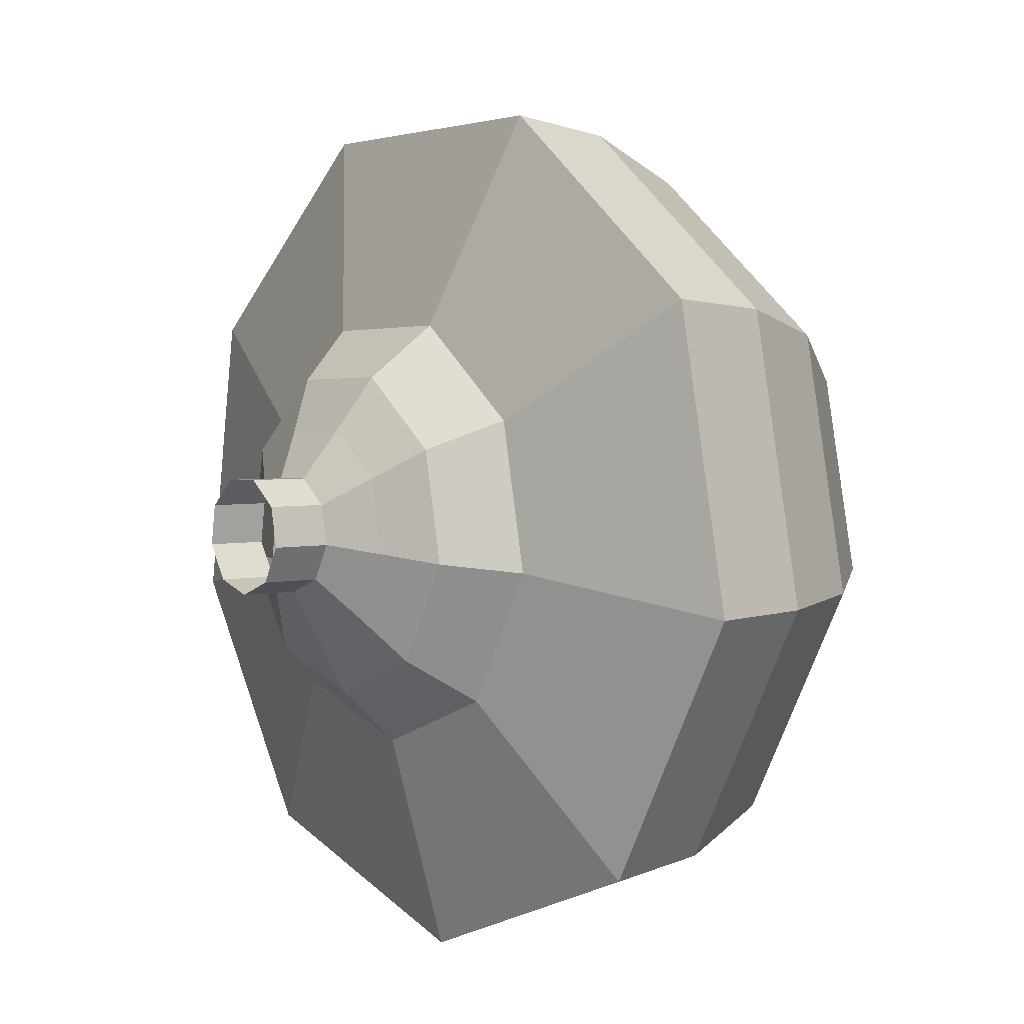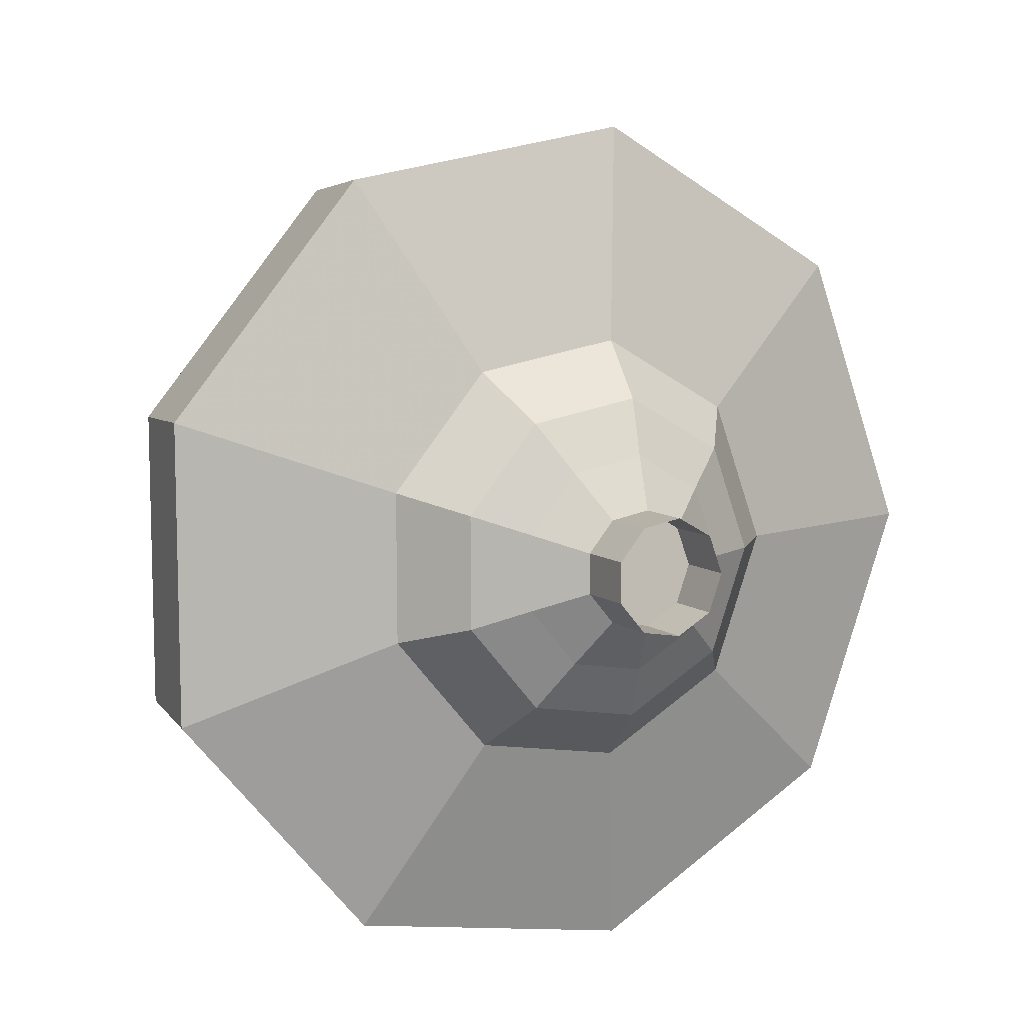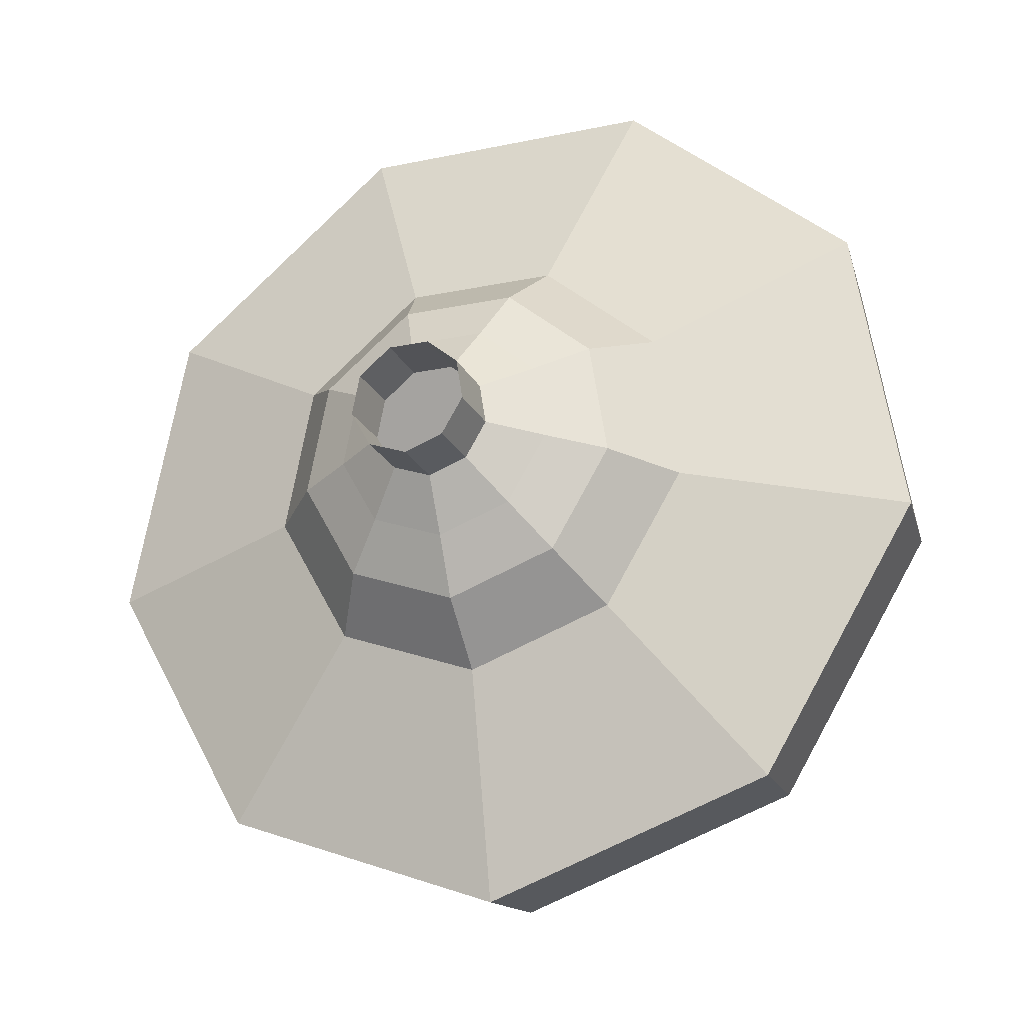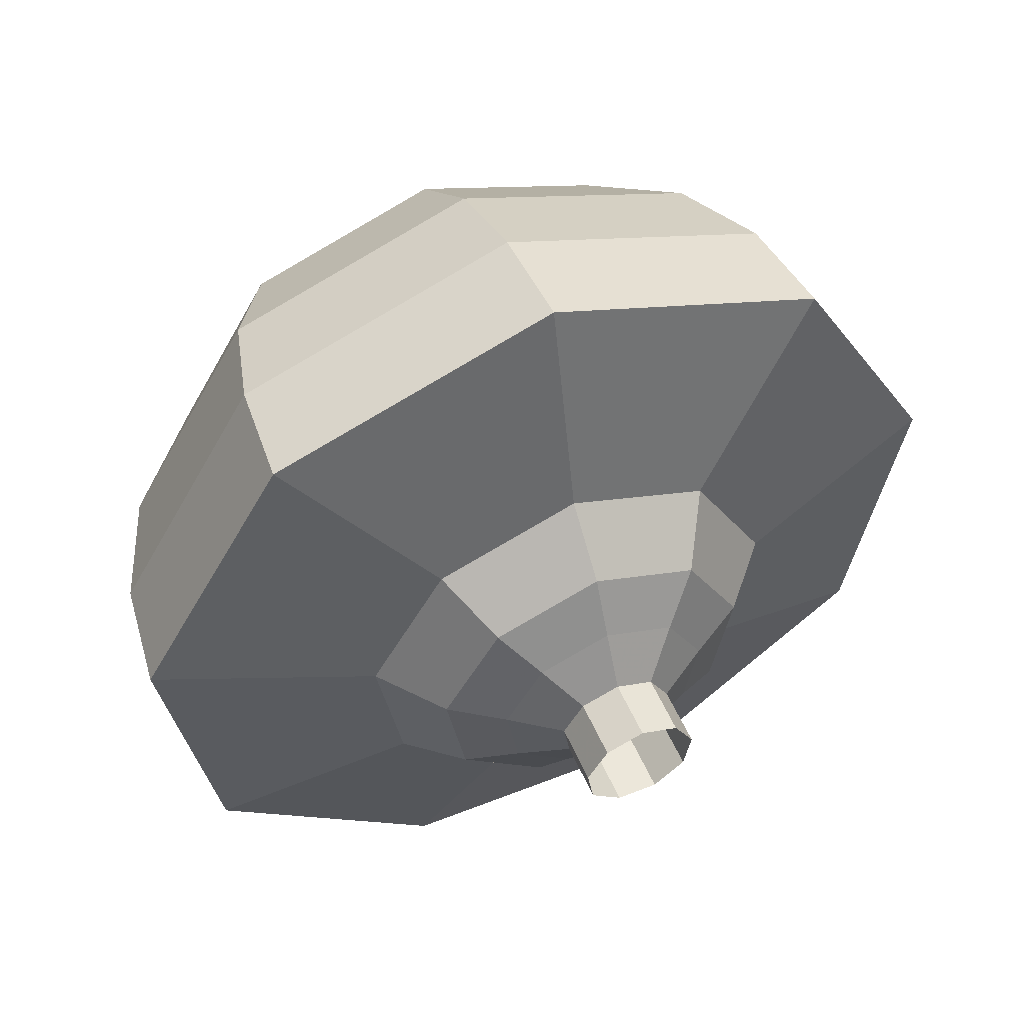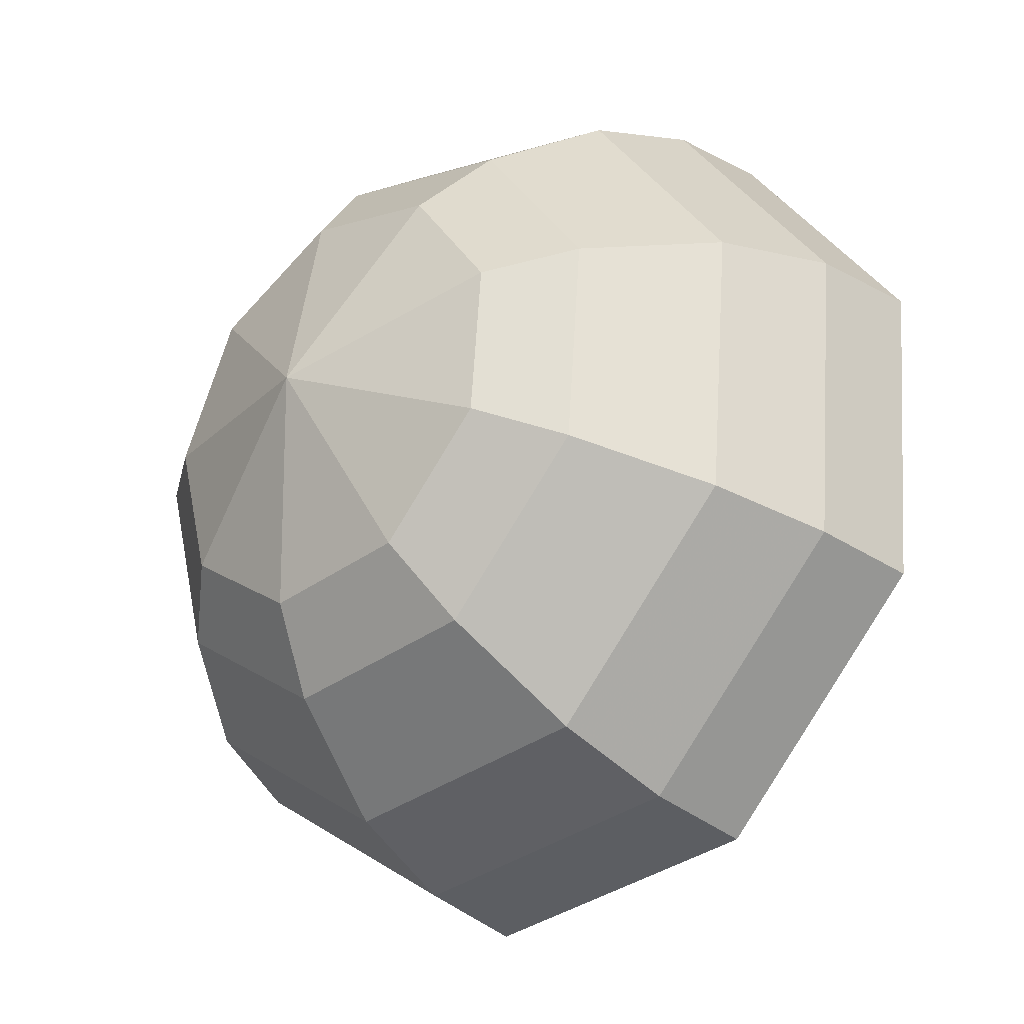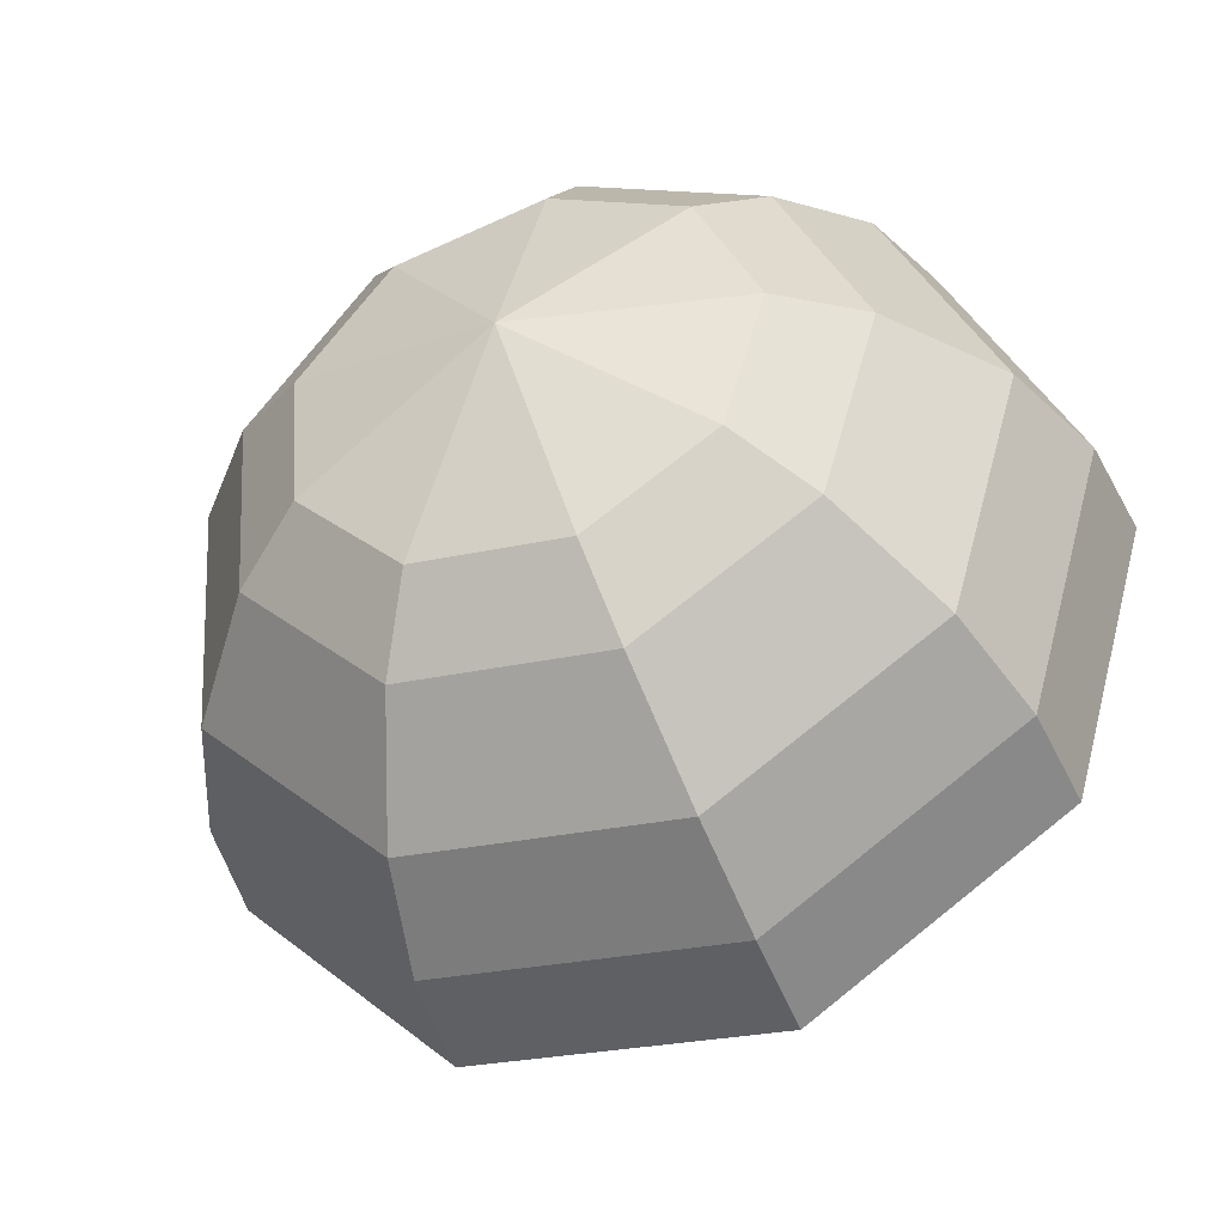
<metadata>
{"format":"obj","ext":"obj","renderer":"f3d","projection":"perspective","resolution":1024,"background":"white","views":[{"elev":-72.2,"azim":90.4,"up":"+Z"},{"elev":-52.8,"azim":117.0,"up":"+Y"},{"elev":-78.7,"azim":-160.2,"up":"+Y"},{"elev":-3.7,"azim":126.9,"up":"+Y"},{"elev":26.9,"azim":-109.7,"up":"+Z"},{"elev":-2.1,"azim":-143.3,"up":"+Z"}]}
</metadata>
<code>
g tube1
v 143.7 162.1 138.5
v 143.3 162.4 138
v 142.7 162.5 137.7
v 142.1 162.3 137.8
v 141.7 161.9 138.2
v 141.8 161.5 138.8
v 142.3 161.2 139.2
v 143 161.3 139.3
v 143.5 161.6 139
v 143.7 162.1 138.5
v 143.6 162.5 138.8
v 143.3 162.8 138.3
v 142.6 162.9 138
v 142 162.7 138.1
v 141.6 162.3 138.5
v 141.7 161.9 139.1
v 142.2 161.6 139.5
v 142.9 161.7 139.6
v 143.4 162 139.3
v 143.6 162.5 138.8
v 143.5 162.9 139.1
v 143.2 163.2 138.6
v 142.5 163.3 138.4
v 141.9 163.1 138.4
v 141.5 162.7 138.9
v 141.6 162.2 139.4
v 142.1 162 139.8
v 142.8 162.1 139.9
v 143.3 162.4 139.6
v 143.5 162.9 139.1
v 144.3 163.4 139.4
v 143.7 164.1 138.5
v 142.5 164.2 138
v 141.3 163.8 138.2
v 140.6 163.1 138.9
v 140.8 162.3 139.9
v 141.7 161.9 140.7
v 143 162 140.9
v 144 162.6 140.4
v 144.3 163.4 139.4
v 145.1 164 139.8
v 144.2 165 138.3
v 142.5 165.2 137.6
v 140.6 164.6 137.8
v 139.6 163.5 139
v 139.9 162.3 140.5
v 141.3 161.7 141.7
v 143.2 161.9 141.9
v 144.7 162.8 141.2
v 145.1 164 139.8
v 145.8 165 140.4
v 144.7 166.3 138.5
v 142.3 166.6 137.5
v 139.9 165.8 137.8
v 138.6 164.2 139.4
v 138.9 162.7 141.4
v 140.8 161.9 142.9
v 143.3 162.1 143.3
v 145.3 163.4 142.3
v 145.8 165 140.4
v 149.3 166.6 141
v 147 169.1 137.2
v 142.3 169.7 135.2
v 137.5 168.1 135.9
v 134.8 165.1 139
v 135.4 162 143
v 139.2 160.3 146.1
v 144.2 160.8 146.8
v 148.2 163.3 144.8
v 149.3 166.6 141
v 148.8 168 142.2
v 146.5 170.4 138.5
v 142 171 136.5
v 137.3 169.5 137.2
v 134.7 166.5 140.2
v 135.3 163.5 144.1
v 138.9 161.9 147.1
v 143.8 162.4 147.8
v 147.7 164.8 145.8
v 148.8 168 142.2
v 147.7 169.3 143.3
v 145.7 171.4 140
v 141.7 172 138.3
v 137.5 170.6 138.9
v 135.1 167.9 141.5
v 135.7 165.3 145.1
v 138.9 163.8 147.7
v 143.3 164.3 148.4
v 146.8 166.4 146.6
v 147.7 169.3 143.3
v 145.9 170.4 144.5
v 144.4 172.1 141.9
v 141.3 172.5 140.6
v 138.1 171.4 141.1
v 136.3 169.4 143.1
v 136.7 167.3 145.8
v 139.2 166.2 147.8
v 142.5 166.6 148.3
v 145.2 168.2 147
v 145.9 170.4 144.5
v 144.5 170.8 145
v 143.3 172 143.2
v 141.1 172.3 142.2
v 138.7 171.6 142.5
v 137.4 170.1 144
v 137.7 168.6 146
v 139.5 167.8 147.5
v 142 168.1 147.9
v 143.9 169.2 146.9
v 144.5 170.8 145
v 140.8 170.8 145.6
v 140.8 170.8 145.6
v 140.8 170.8 145.6
v 140.8 170.8 145.6
v 140.8 170.8 145.6
v 140.8 170.8 145.6
v 140.8 170.8 145.6
v 140.8 170.8 145.6
v 140.8 170.8 145.6
v 140.8 170.8 145.6
f 1 2 12
f 12 11 1
f 2 3 13
f 13 12 2
f 3 4 14
f 14 13 3
f 4 5 15
f 15 14 4
f 5 6 16
f 16 15 5
f 6 7 17
f 17 16 6
f 7 8 18
f 18 17 7
f 8 9 19
f 19 18 8
f 9 10 20
f 20 19 9
f 11 12 22
f 22 21 11
f 12 13 23
f 23 22 12
f 13 14 24
f 24 23 13
f 14 15 25
f 25 24 14
f 15 16 26
f 26 25 15
f 16 17 27
f 27 26 16
f 17 18 28
f 28 27 17
f 18 19 29
f 29 28 18
f 19 20 30
f 30 29 19
f 21 22 32
f 32 31 21
f 22 23 33
f 33 32 22
f 23 24 34
f 34 33 23
f 24 25 35
f 35 34 24
f 25 26 36
f 36 35 25
f 26 27 37
f 37 36 26
f 27 28 38
f 38 37 27
f 28 29 39
f 39 38 28
f 29 30 40
f 40 39 29
f 31 32 42
f 42 41 31
f 32 33 43
f 43 42 32
f 33 34 44
f 44 43 33
f 34 35 45
f 45 44 34
f 35 36 46
f 46 45 35
f 36 37 47
f 47 46 36
f 37 38 48
f 48 47 37
f 38 39 49
f 49 48 38
f 39 40 50
f 50 49 39
f 41 42 52
f 52 51 41
f 42 43 53
f 53 52 42
f 43 44 54
f 54 53 43
f 44 45 55
f 55 54 44
f 45 46 56
f 56 55 45
f 46 47 57
f 57 56 46
f 47 48 58
f 58 57 47
f 48 49 59
f 59 58 48
f 49 50 60
f 60 59 49
f 51 52 62
f 62 61 51
f 52 53 63
f 63 62 52
f 53 54 64
f 64 63 53
f 54 55 65
f 65 64 54
f 55 56 66
f 66 65 55
f 56 57 67
f 67 66 56
f 57 58 68
f 68 67 57
f 58 59 69
f 69 68 58
f 59 60 70
f 70 69 59
f 61 62 72
f 72 71 61
f 62 63 73
f 73 72 62
f 63 64 74
f 74 73 63
f 64 65 75
f 75 74 64
f 65 66 76
f 76 75 65
f 66 67 77
f 77 76 66
f 67 68 78
f 78 77 67
f 68 69 79
f 79 78 68
f 69 70 80
f 80 79 69
f 71 72 82
f 82 81 71
f 72 73 83
f 83 82 72
f 73 74 84
f 84 83 73
f 74 75 85
f 85 84 74
f 75 76 86
f 86 85 75
f 76 77 87
f 87 86 76
f 77 78 88
f 88 87 77
f 78 79 89
f 89 88 78
f 79 80 90
f 90 89 79
f 81 82 92
f 92 91 81
f 82 83 93
f 93 92 82
f 83 84 94
f 94 93 83
f 84 85 95
f 95 94 84
f 85 86 96
f 96 95 85
f 86 87 97
f 97 96 86
f 87 88 98
f 98 97 87
f 88 89 99
f 99 98 88
f 89 90 100
f 100 99 89
f 91 92 102
f 102 101 91
f 92 93 103
f 103 102 92
f 93 94 104
f 104 103 93
f 94 95 105
f 105 104 94
f 95 96 106
f 106 105 95
f 96 97 107
f 107 106 96
f 97 98 108
f 108 107 97
f 98 99 109
f 109 108 98
f 99 100 110
f 110 109 99
f 101 102 112
f 112 111 101
f 102 103 113
f 113 112 102
f 103 104 114
f 114 113 103
f 104 105 115
f 115 114 104
f 105 106 116
f 116 115 105
f 106 107 117
f 117 116 106
f 107 108 118
f 118 117 107
f 108 109 119
f 119 118 108
f 109 110 120
f 120 119 109
g

</code>
